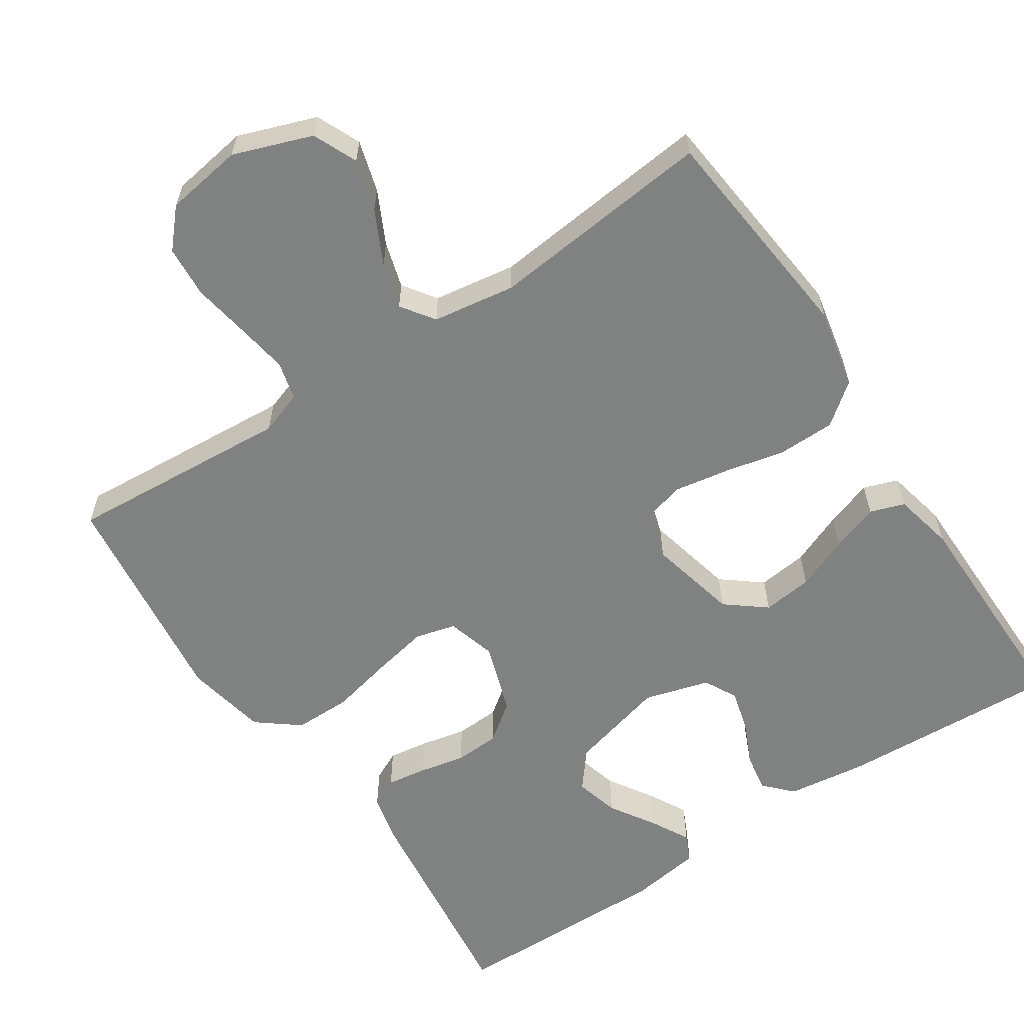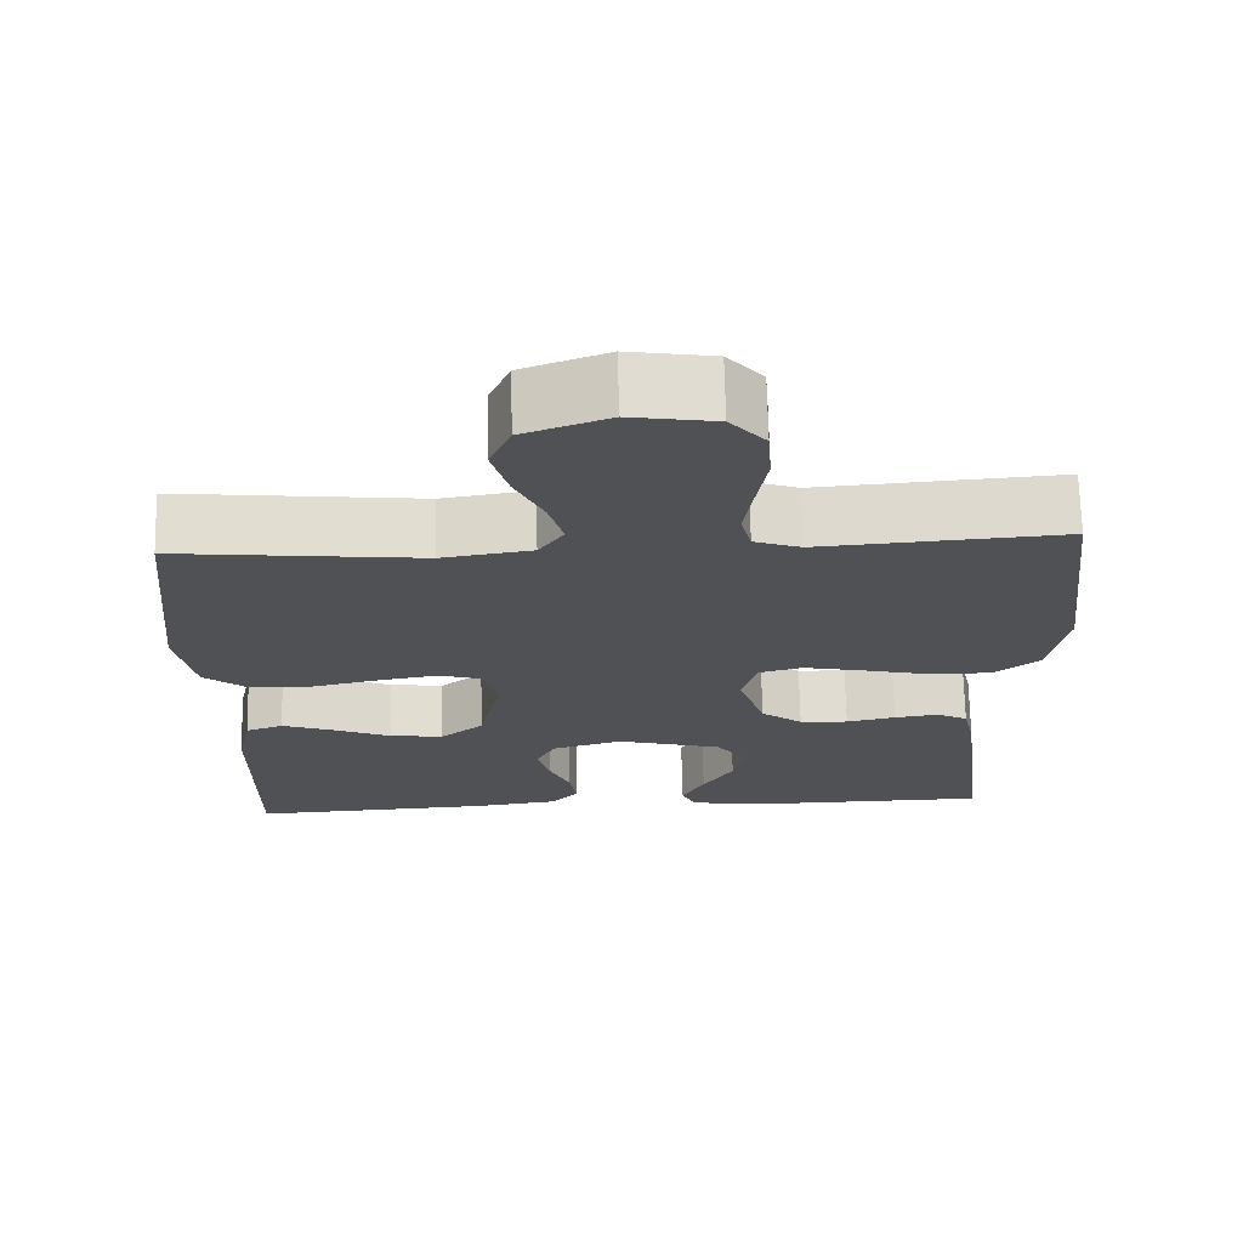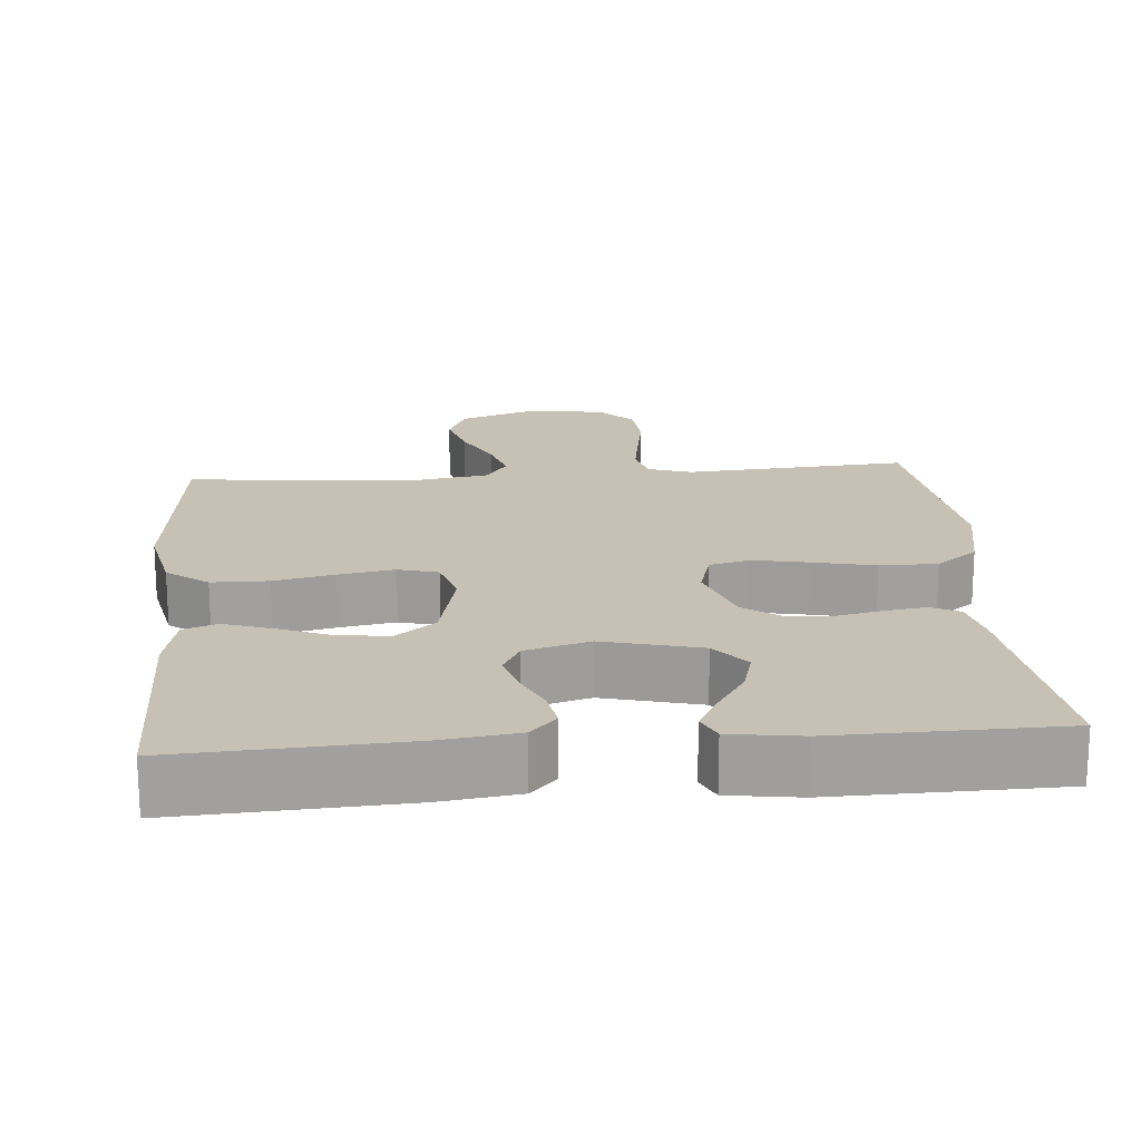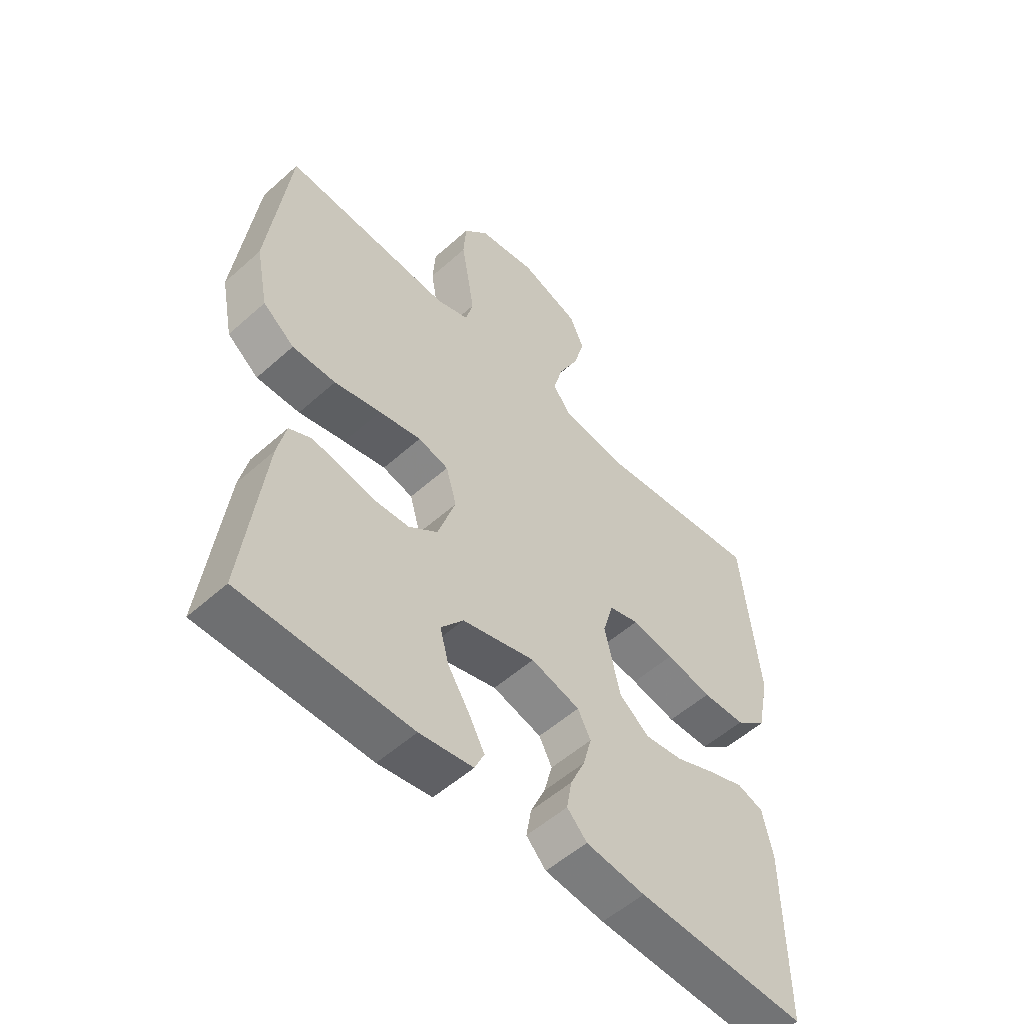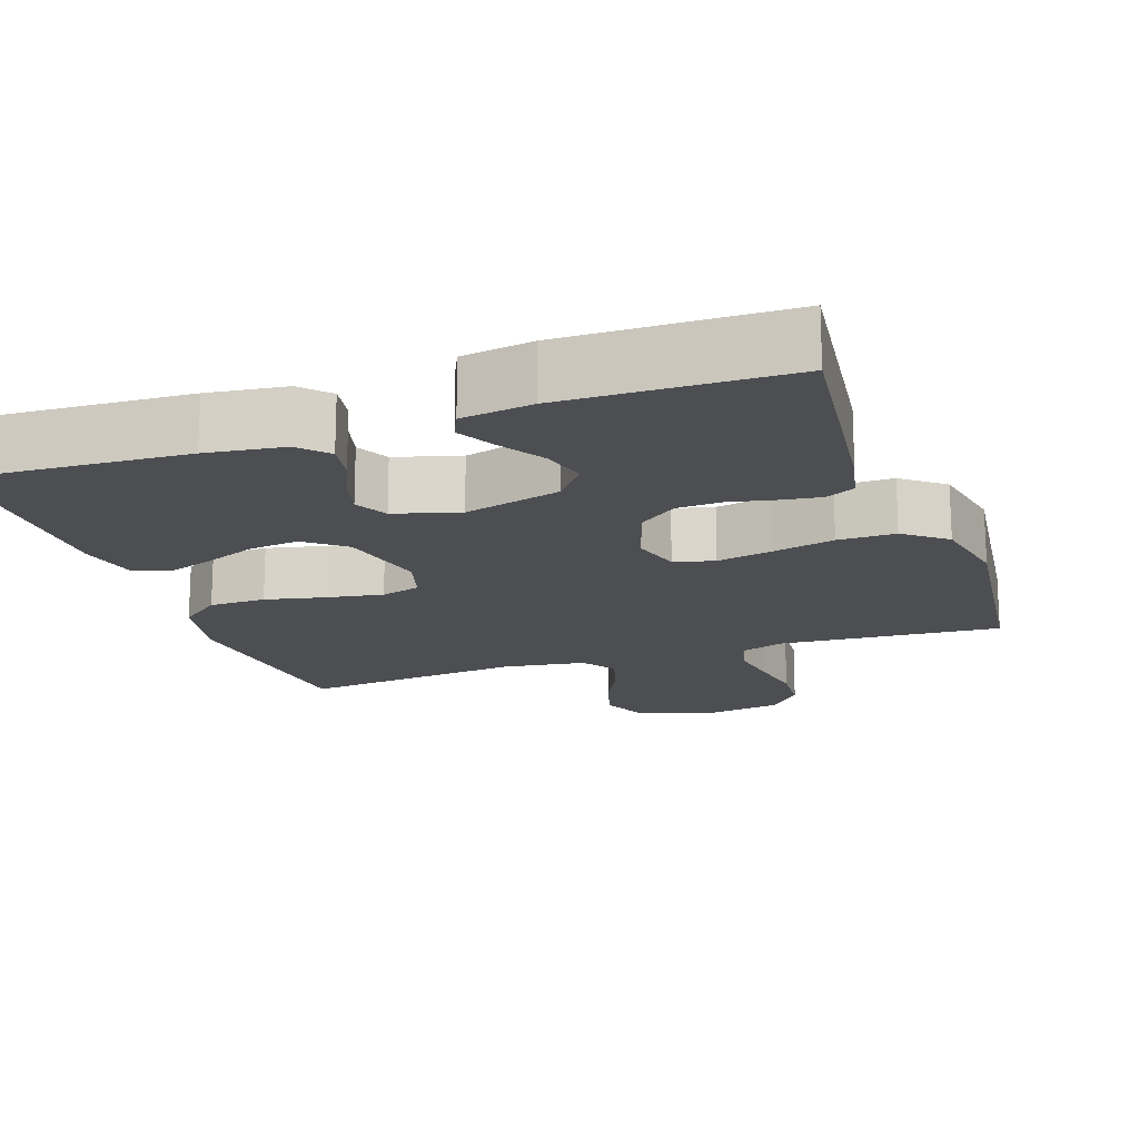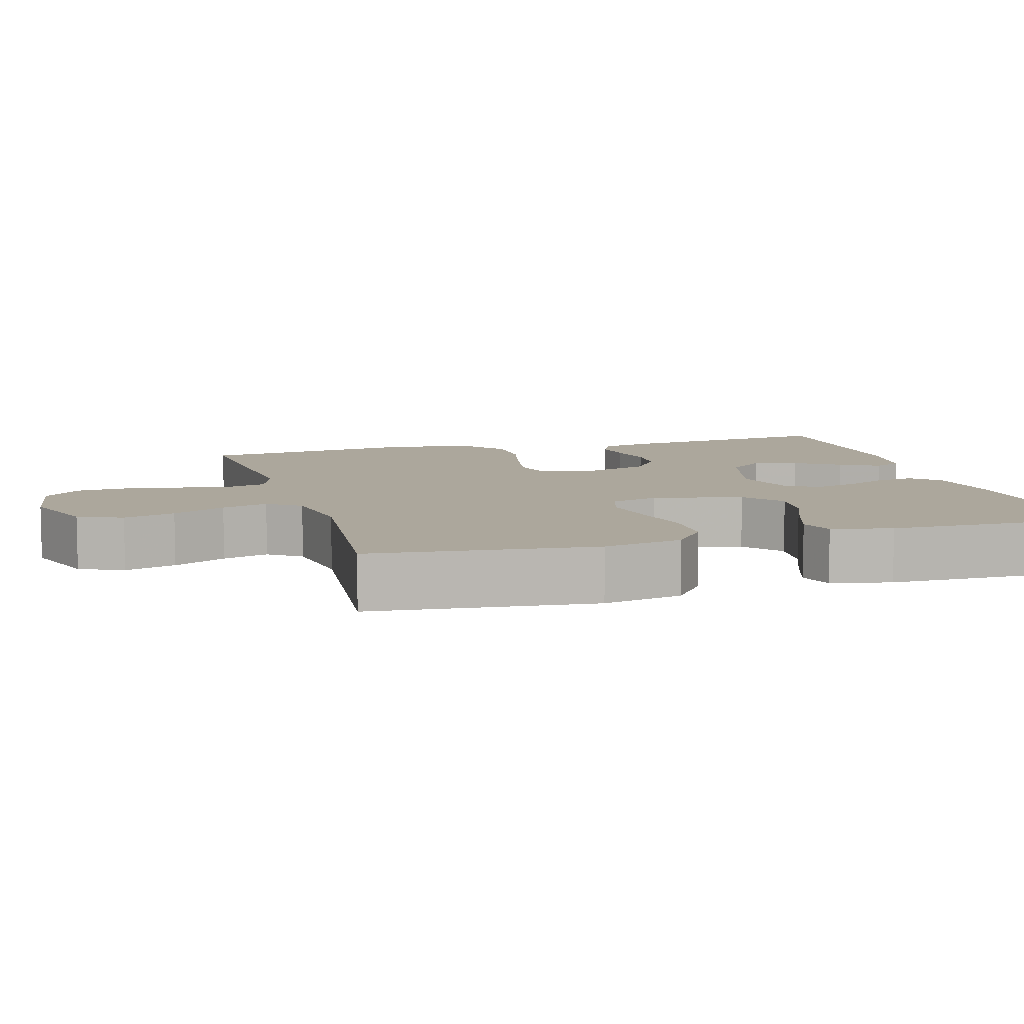
<metadata>
{"format":"obj","ext":"obj","renderer":"f3d","projection":"perspective","resolution":1024,"background":"white","views":[{"elev":-60.3,"azim":33.6,"up":"+Y"},{"elev":69.8,"azim":178.7,"up":"+Z"},{"elev":18.6,"azim":175.2,"up":"+Y"},{"elev":-53.9,"azim":-46.4,"up":"+Z"},{"elev":-17.1,"azim":-160.8,"up":"+Y"},{"elev":8.4,"azim":73.8,"up":"+Y"}]}
</metadata>
<code>
v 0.5 0.07 0.5
v 0.531 0.07 0.2
v 0.509 0.07 0.093
v 0.454 0.07 0.05
v 0.378 0.07 0.049
v 0.297 0.07 0.067
v 0.222 0.07 0.08
v 0.169 0.07 0.065
v 0.15 0.07 0
v 0.178 0.07 -0.12
v 0.231 0.07 -0.162
v 0.298 0.07 -0.154
v 0.369 0.07 -0.125
v 0.433 0.07 -0.103
v 0.479 0.07 -0.119
v 0.497 0.07 -0.2
v 0.5 0.07 -0.5
v 0.2 0.07 -0.484
v 0.095 0.07 -0.47
v 0.06 0.07 -0.433
v 0.069 0.07 -0.381
v 0.095 0.07 -0.324
v 0.11 0.07 -0.268
v 0.087 0.07 -0.224
v 0 0.07 -0.199
v -0.13 0.07 -0.233
v -0.17 0.07 -0.283
v -0.154 0.07 -0.342
v -0.116 0.07 -0.402
v -0.088 0.07 -0.454
v -0.105 0.07 -0.491
v -0.2 0.07 -0.505
v -0.5 0.07 -0.5
v -0.463 0.07 -0.2
v -0.448 0.07 -0.134
v -0.409 0.07 -0.115
v -0.355 0.07 -0.123
v -0.294 0.07 -0.136
v -0.234 0.07 -0.133
v -0.183 0.07 -0.095
v -0.151 0.07 0
v -0.17 0.07 0.066
v -0.224 0.07 0.08
v -0.299 0.07 0.065
v -0.382 0.07 0.046
v -0.459 0.07 0.046
v -0.515 0.07 0.09
v -0.537 0.07 0.2
v -0.5 0.07 0.5
v -0.2 0.07 0.478
v -0.142 0.07 0.498
v -0.129 0.07 0.549
v -0.14 0.07 0.619
v -0.153 0.07 0.695
v -0.148 0.07 0.764
v -0.104 0.07 0.813
v 0 0.07 0.829
v 0.105 0.07 0.791
v 0.131 0.07 0.732
v 0.111 0.07 0.663
v 0.076 0.07 0.592
v 0.058 0.07 0.53
v 0.089 0.07 0.486
v 0.2 0.07 0.469
v 0.5 0 0.5
v 0.531 0 0.2
v 0.509 0 0.093
v 0.454 0 0.05
v 0.378 0 0.049
v 0.297 0 0.067
v 0.222 0 0.08
v 0.169 0 0.065
v 0.15 0 0
v 0.178 0 -0.12
v 0.231 0 -0.162
v 0.298 0 -0.154
v 0.369 0 -0.125
v 0.433 0 -0.103
v 0.479 0 -0.119
v 0.497 0 -0.2
v 0.5 0 -0.5
v 0.2 0 -0.484
v 0.095 0 -0.47
v 0.06 0 -0.433
v 0.069 0 -0.381
v 0.095 0 -0.324
v 0.11 0 -0.268
v 0.087 0 -0.224
v 0 0 -0.199
v -0.13 0 -0.233
v -0.17 0 -0.283
v -0.154 0 -0.342
v -0.116 0 -0.402
v -0.088 0 -0.454
v -0.105 0 -0.491
v -0.2 0 -0.505
v -0.5 0 -0.5
v -0.463 0 -0.2
v -0.448 0 -0.134
v -0.409 0 -0.115
v -0.355 0 -0.123
v -0.294 0 -0.136
v -0.234 0 -0.133
v -0.183 0 -0.095
v -0.151 0 0
v -0.17 0 0.066
v -0.224 0 0.08
v -0.299 0 0.065
v -0.382 0 0.046
v -0.459 0 0.046
v -0.515 0 0.09
v -0.537 0 0.2
v -0.5 0 0.5
v -0.2 0 0.478
v -0.142 0 0.498
v -0.129 0 0.549
v -0.14 0 0.619
v -0.153 0 0.695
v -0.148 0 0.764
v -0.104 0 0.813
v 0 0 0.829
v 0.105 0 0.791
v 0.131 0 0.732
v 0.111 0 0.663
v 0.076 0 0.592
v 0.058 0 0.53
v 0.089 0 0.486
v 0.2 0 0.469
f 58 59 60 61
f 58 61 62
f 57 58 62
f 56 57 62
f 53 54 55 56
f 52 53 56 62
f 51 52 62 63
f 47 48 49 50
f 44 45 46 47
f 43 44 47 50
f 42 43 50 51
f 35 36 37 38
f 33 34 35 38
f 33 38 39
f 32 33 39 40
f 28 29 30 31
f 28 31 32
f 27 28 32
f 19 20 21 22
f 19 22 23
f 18 19 23
f 17 18 23
f 16 17 23 24
f 12 13 14 15
f 12 15 16 24
f 3 4 5 6
f 3 6 7
f 64 1 2 3
f 64 3 7
f 63 64 7 8
f 41 42 51 63
f 41 63 8 9
f 27 32 40 41
f 26 27 41
f 25 26 41 9
f 11 12 24 25
f 10 11 25
f 9 10 25
f 125 124 123 122
f 126 125 122
f 126 122 121
f 126 121 120
f 120 119 118 117
f 126 120 117 116
f 127 126 116 115
f 114 113 112 111
f 111 110 109 108
f 114 111 108 107
f 115 114 107 106
f 102 101 100 99
f 102 99 98 97
f 103 102 97
f 104 103 97 96
f 95 94 93 92
f 96 95 92
f 96 92 91
f 86 85 84 83
f 87 86 83
f 87 83 82
f 87 82 81
f 88 87 81 80
f 79 78 77 76
f 88 80 79 76
f 70 69 68 67
f 71 70 67
f 67 66 65 128
f 71 67 128
f 72 71 128 127
f 127 115 106 105
f 73 72 127 105
f 105 104 96 91
f 105 91 90
f 73 105 90 89
f 89 88 76 75
f 89 75 74
f 89 74 73
f 1 65 66 2
f 2 66 67 3
f 3 67 68 4
f 4 68 69 5
f 5 69 70 6
f 6 70 71 7
f 7 71 72 8
f 8 72 73 9
f 9 73 74 10
f 10 74 75 11
f 11 75 76 12
f 12 76 77 13
f 13 77 78 14
f 14 78 79 15
f 15 79 80 16
f 16 80 81 17
f 17 81 82 18
f 18 82 83 19
f 19 83 84 20
f 20 84 85 21
f 21 85 86 22
f 22 86 87 23
f 23 87 88 24
f 24 88 89 25
f 25 89 90 26
f 26 90 91 27
f 27 91 92 28
f 28 92 93 29
f 29 93 94 30
f 30 94 95 31
f 31 95 96 32
f 32 96 97 33
f 33 97 98 34
f 34 98 99 35
f 35 99 100 36
f 36 100 101 37
f 37 101 102 38
f 38 102 103 39
f 39 103 104 40
f 40 104 105 41
f 41 105 106 42
f 42 106 107 43
f 43 107 108 44
f 44 108 109 45
f 45 109 110 46
f 46 110 111 47
f 47 111 112 48
f 48 112 113 49
f 49 113 114 50
f 50 114 115 51
f 51 115 116 52
f 52 116 117 53
f 53 117 118 54
f 54 118 119 55
f 55 119 120 56
f 56 120 121 57
f 57 121 122 58
f 58 122 123 59
f 59 123 124 60
f 60 124 125 61
f 61 125 126 62
f 62 126 127 63
f 63 127 128 64
f 64 128 65 1

</code>
